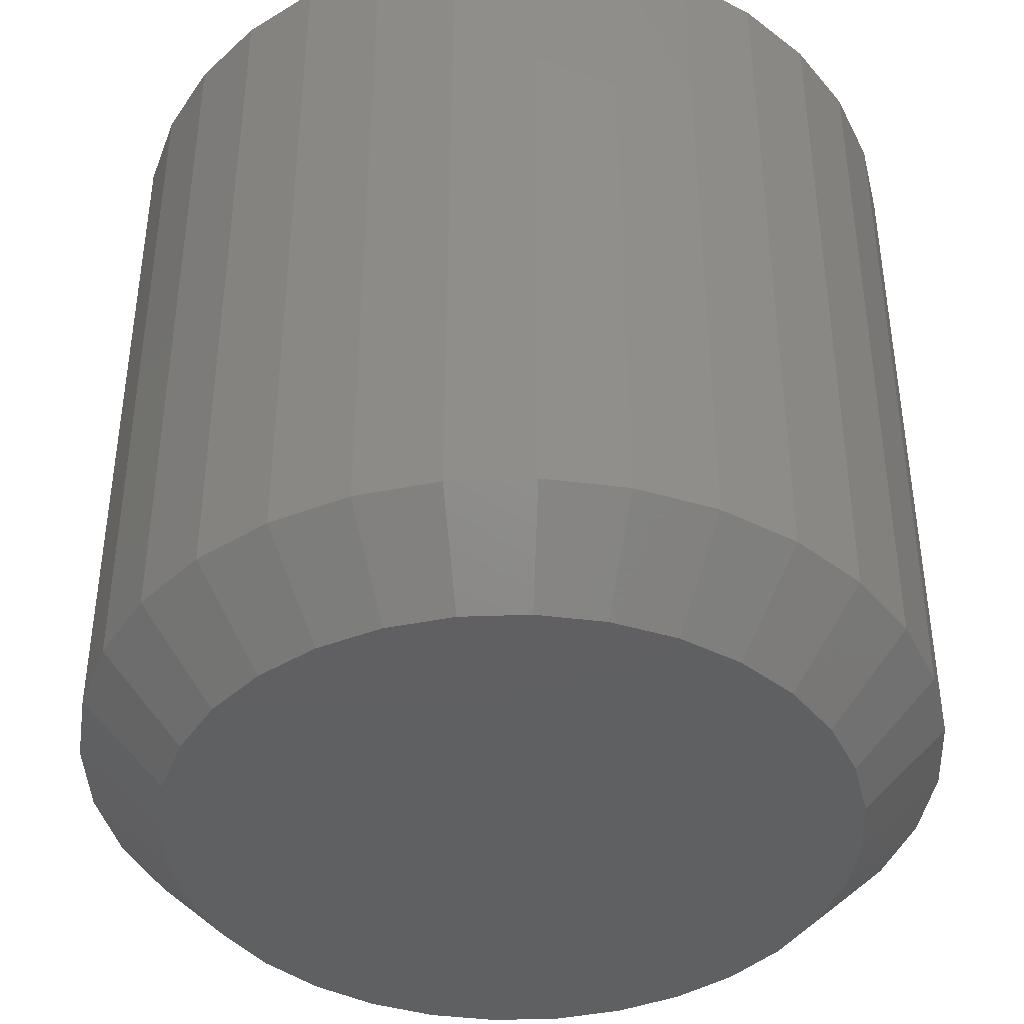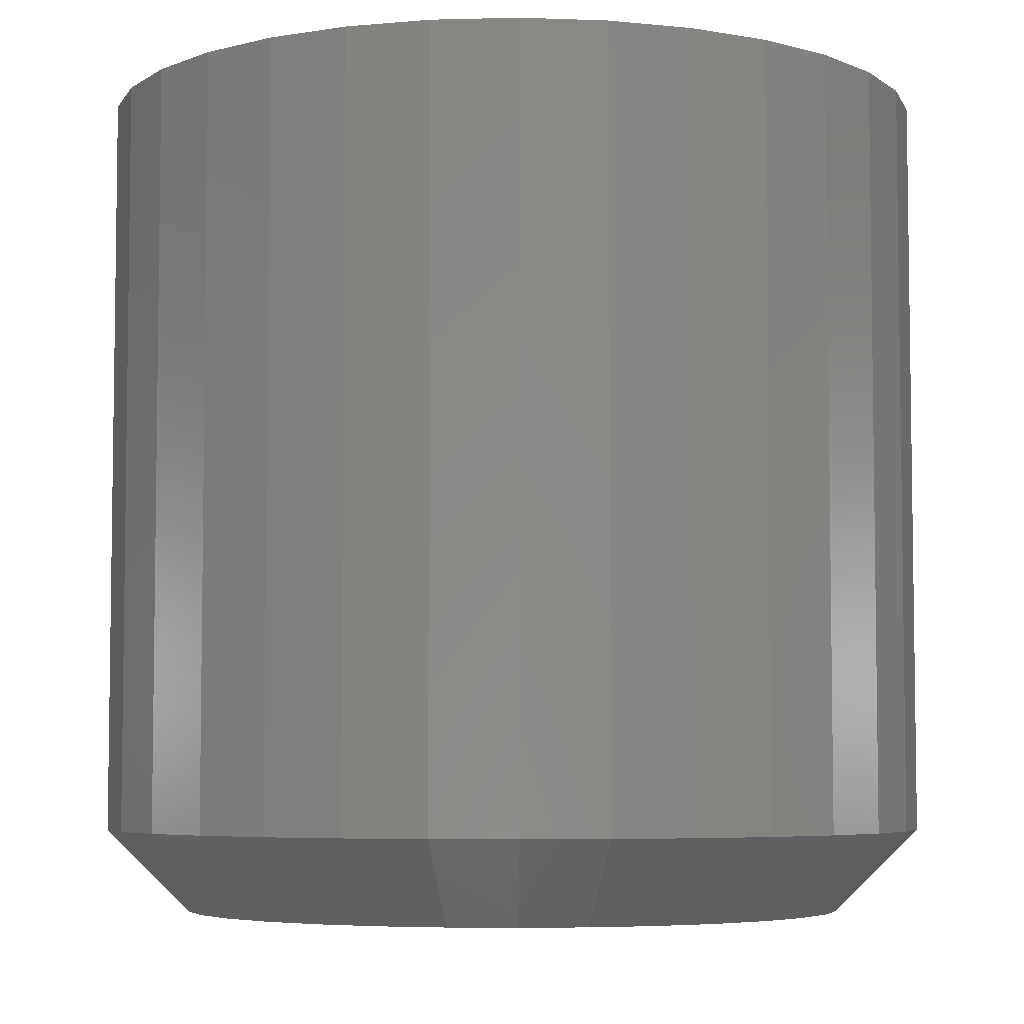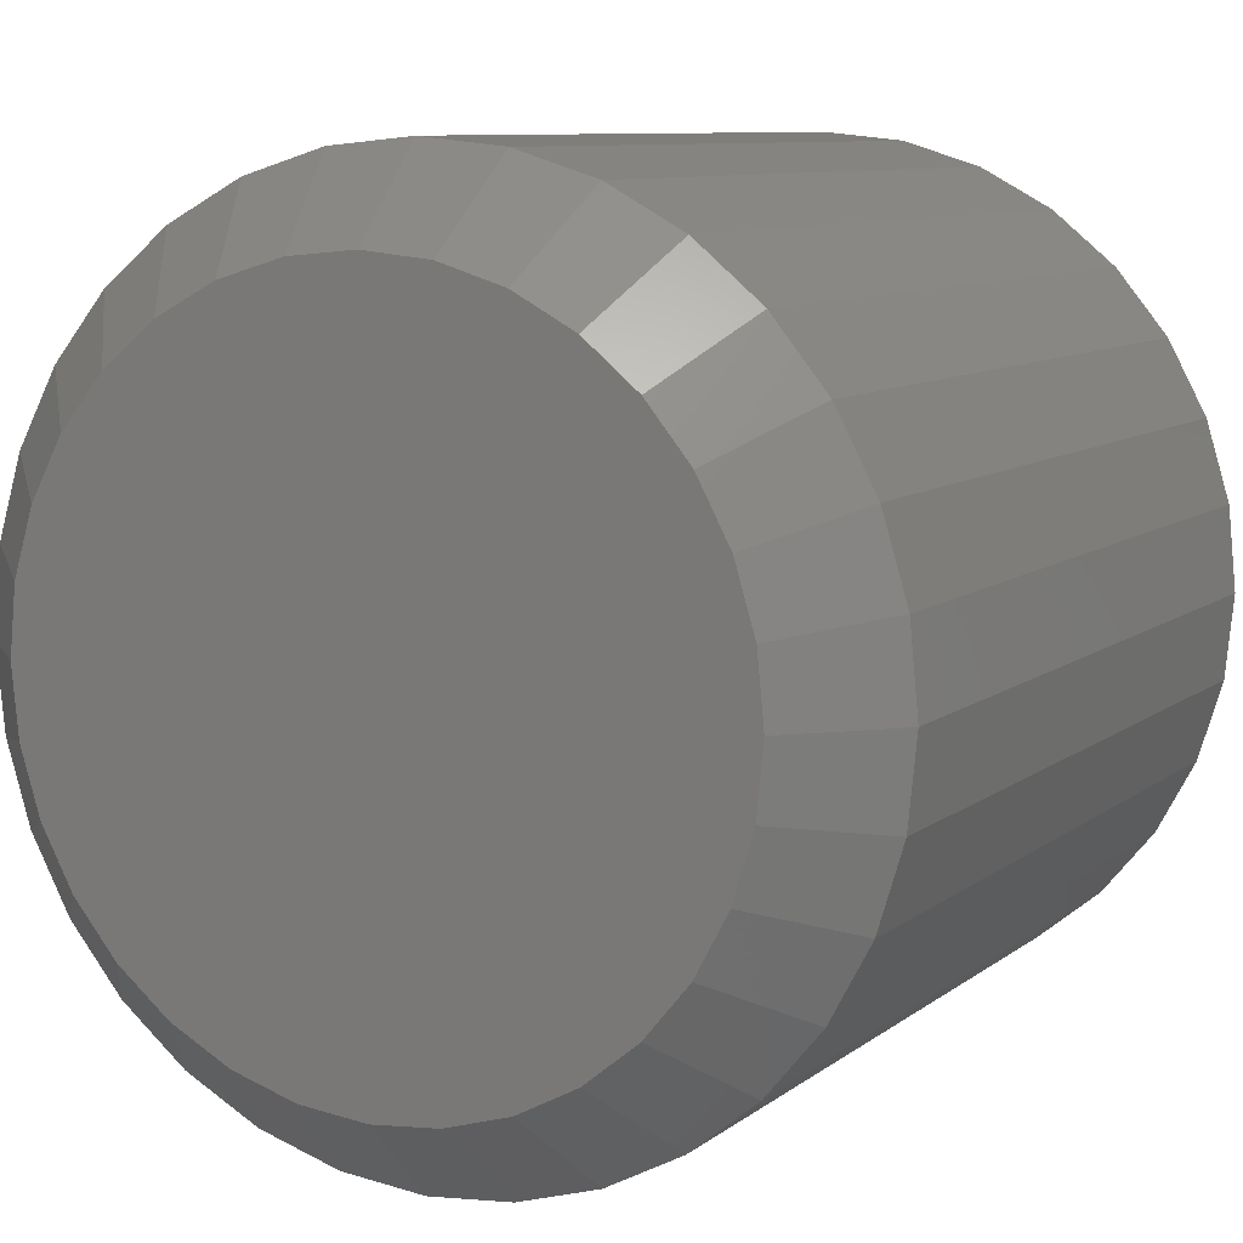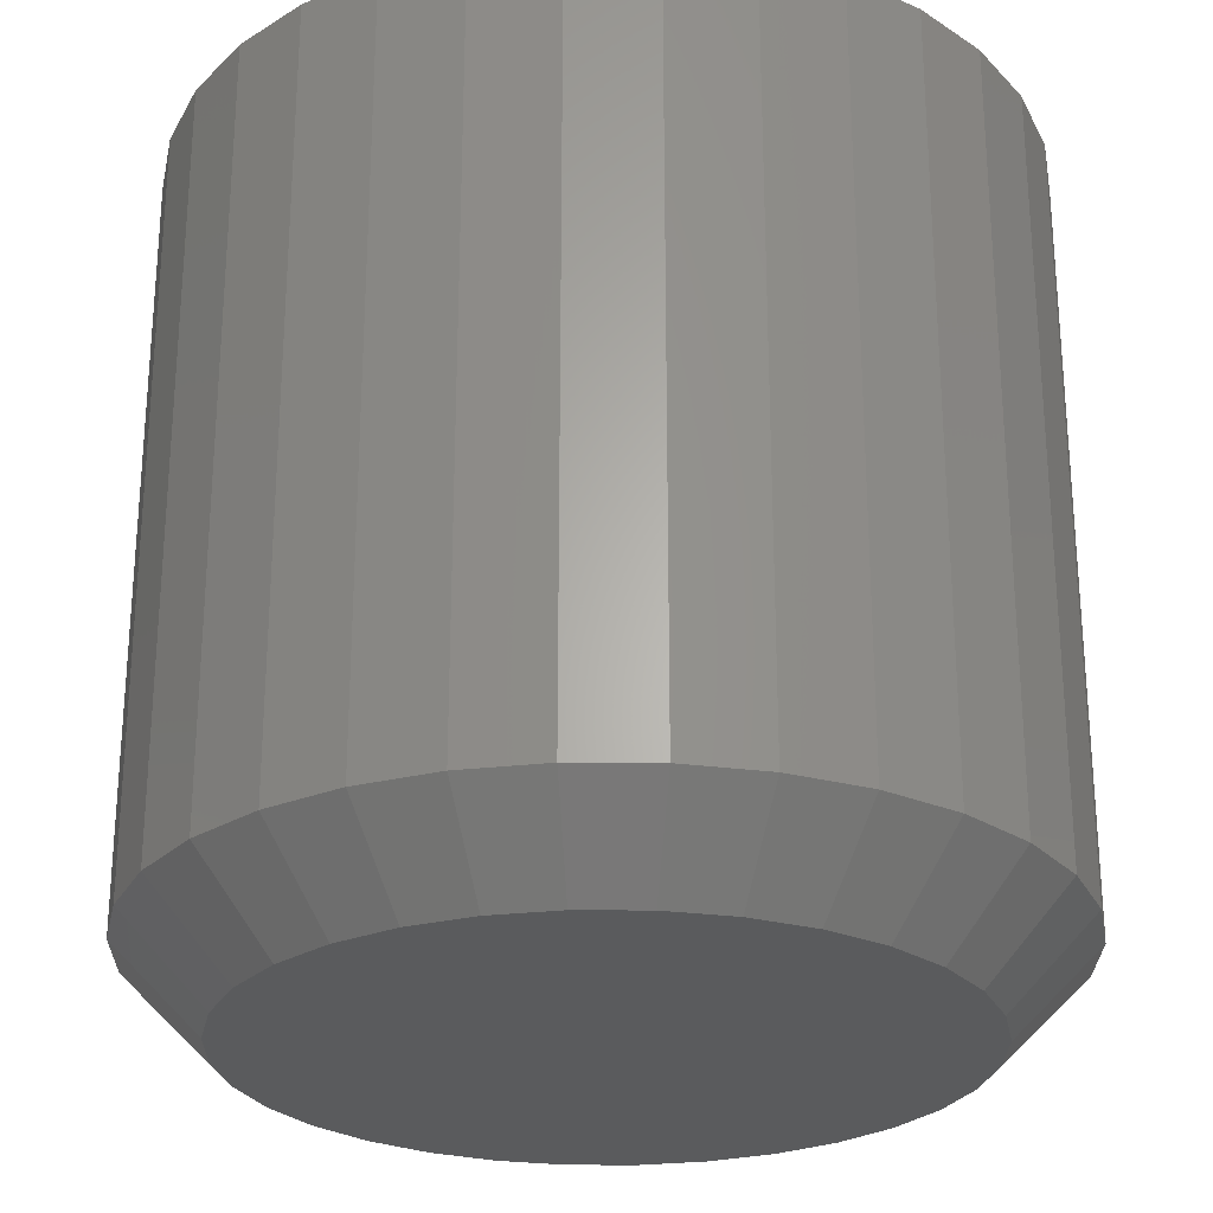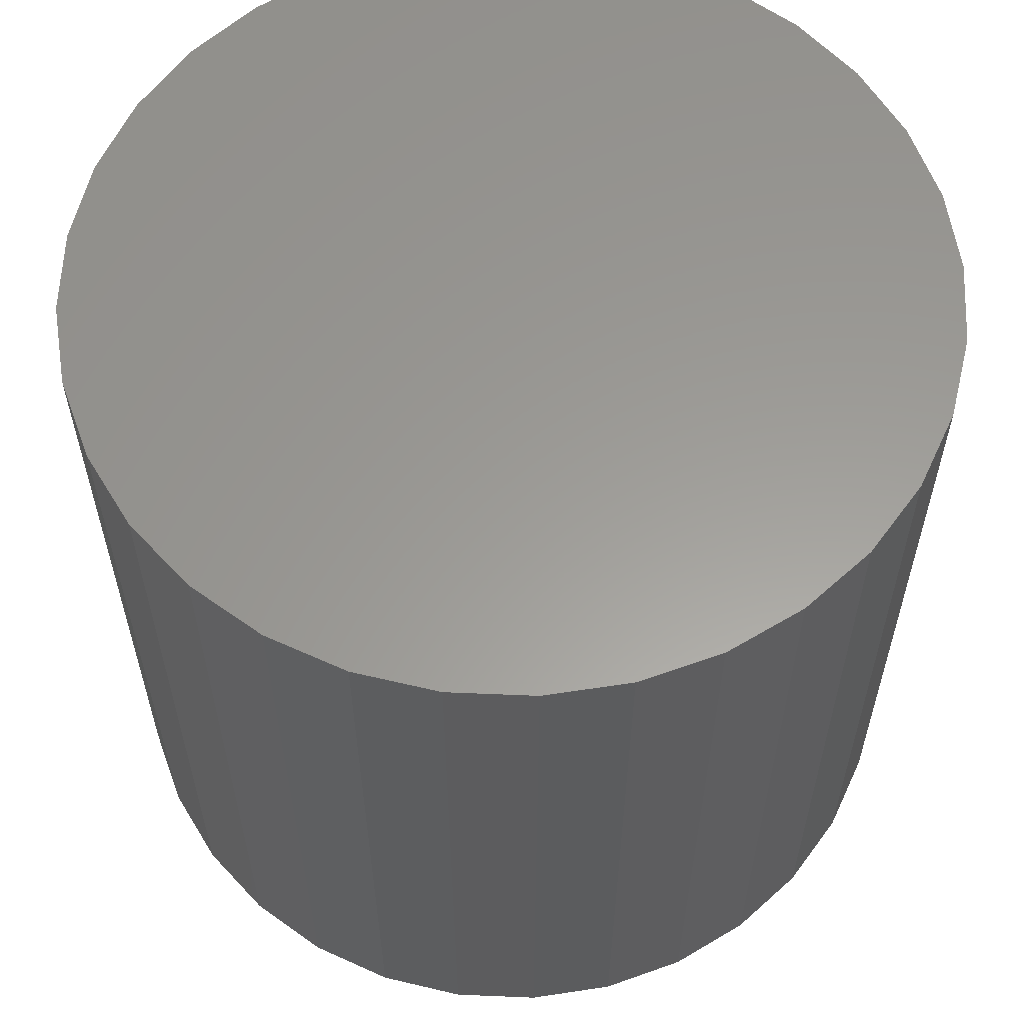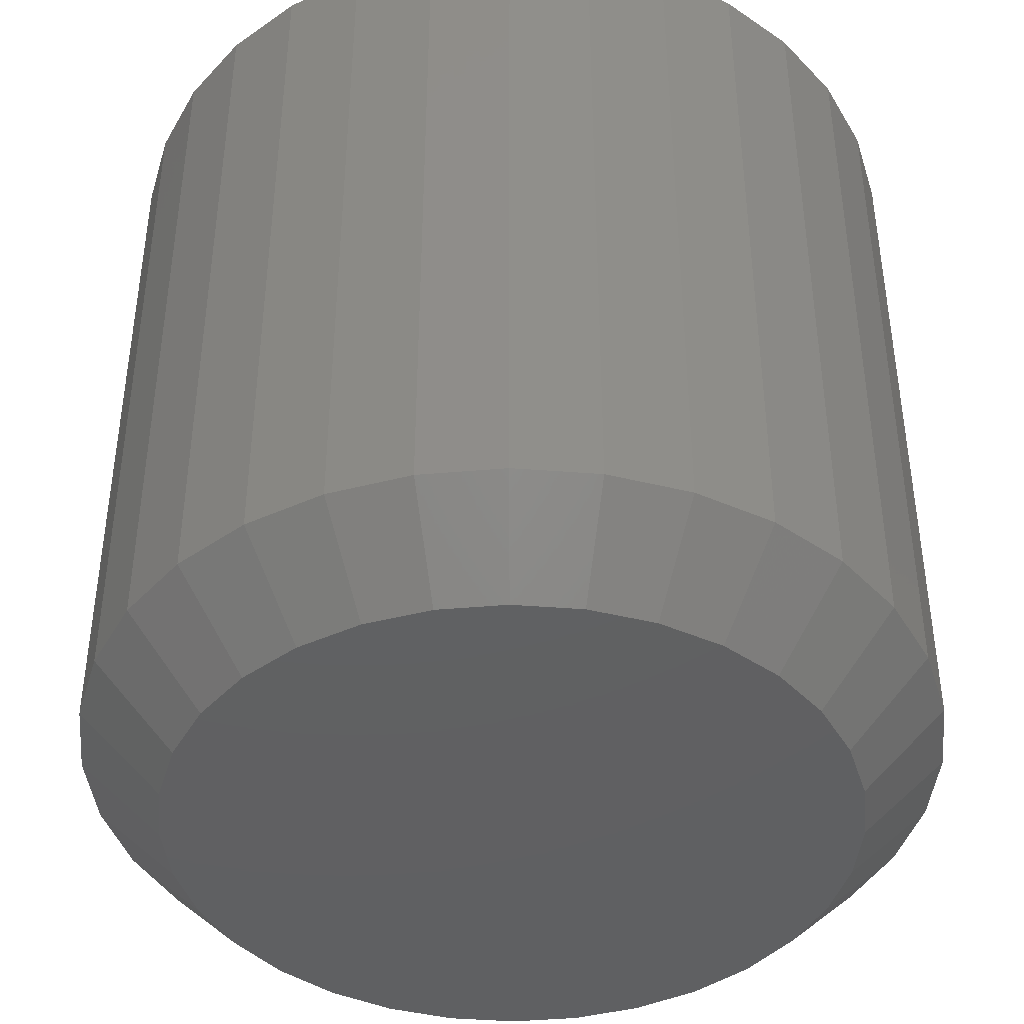
<metadata>
{"format":"stl","ext":"stl","renderer":"f3d","projection":"perspective","resolution":1024,"background":"white","views":[{"elev":-41.5,"azim":-138.1,"up":"+Y"},{"elev":-5.4,"azim":-79.7,"up":"+Y"},{"elev":8.9,"azim":28.1,"up":"+Z"},{"elev":-26.2,"azim":-62.6,"up":"+Y"},{"elev":60.0,"azim":19.3,"up":"+Y"},{"elev":-42.4,"azim":-10.9,"up":"+Y"}]}
</metadata>
<code>
# stl→obj: 96 verts, 188 faces
v 0.6632 -0.03906 0.1185
v 0.657 -0.03906 0.1179
v 0.651 -0.03906 0.1161
v 0.6693 -0.03906 0.1179
v 0.6753 -0.03906 0.1161
v 0.6456 -0.03906 0.1132
v 0.6807 -0.03906 0.1132
v 0.6408 -0.03906 0.1092
v 0.6855 -0.03906 0.1092
v 0.6368 -0.03906 0.1044
v 0.6895 -0.03906 0.1044
v 0.6339 -0.03906 0.09896
v 0.6924 -0.03906 0.09896
v 0.6321 -0.03906 0.09302
v 0.6942 -0.03906 0.09302
v 0.6942 -0.03906 0.08067
v 0.6339 -0.03906 0.07473
v 0.6924 -0.03906 0.07473
v 0.6368 -0.03906 0.06925
v 0.6895 -0.03906 0.06925
v 0.6408 -0.03906 0.06445
v 0.6855 -0.03906 0.06445
v 0.6456 -0.03906 0.06052
v 0.6807 -0.03906 0.06052
v 0.651 -0.03906 0.05759
v 0.6753 -0.03906 0.05759
v 0.657 -0.03906 0.05579
v 0.6632 -0.03906 0.05518
v 0.6693 -0.03906 0.05579
v 0.6948 -0.03906 0.08684
v 0.6315 -0.03906 0.08684
v 0.6321 -0.03906 0.08067
v 0.7026 0.03906 0.08684
v 0.7026 -0.03125 0.08684
v 0.7019 0.03906 0.07914
v 0.7019 -0.03125 0.07914
v 0.6996 0.03906 0.07174
v 0.6996 -0.03125 0.07174
v 0.696 0.03906 0.06491
v 0.696 -0.03125 0.06491
v 0.6911 0.03906 0.05893
v 0.6911 -0.03125 0.05893
v 0.6851 0.03906 0.05402
v 0.6851 -0.03125 0.05402
v 0.6783 0.03906 0.05037
v 0.6783 -0.03125 0.05037
v 0.6709 0.03906 0.04813
v 0.6709 -0.03125 0.04813
v 0.6632 0.03906 0.04737
v 0.6632 -0.03125 0.04737
v 0.6555 0.03906 0.04813
v 0.6555 -0.03125 0.04813
v 0.6481 0.03906 0.05037
v 0.6481 -0.03125 0.05037
v 0.6412 0.03906 0.05402
v 0.6412 -0.03125 0.05402
v 0.6352 0.03906 0.05893
v 0.6352 -0.03125 0.05893
v 0.6303 0.03906 0.06491
v 0.6303 -0.03125 0.06491
v 0.6267 0.03906 0.07174
v 0.6267 -0.03125 0.07174
v 0.6244 0.03906 0.07914
v 0.6244 -0.03125 0.07914
v 0.6237 0.03906 0.08684
v 0.6237 -0.03125 0.08684
v 0.6244 0.03906 0.09454
v 0.6244 -0.03125 0.09454
v 0.6267 0.03906 0.1019
v 0.6267 -0.03125 0.1019
v 0.6303 0.03906 0.1088
v 0.6303 -0.03125 0.1088
v 0.6352 0.03906 0.1148
v 0.6352 -0.03125 0.1148
v 0.6412 0.03906 0.1197
v 0.6412 -0.03125 0.1197
v 0.6481 0.03906 0.1233
v 0.6481 -0.03125 0.1233
v 0.6555 0.03906 0.1256
v 0.6555 -0.03125 0.1256
v 0.6632 0.03906 0.1263
v 0.6632 -0.03125 0.1263
v 0.6709 0.03906 0.1256
v 0.6709 -0.03125 0.1256
v 0.6783 0.03906 0.1233
v 0.6783 -0.03125 0.1233
v 0.6851 0.03906 0.1197
v 0.6851 -0.03125 0.1197
v 0.6911 0.03906 0.1148
v 0.6911 -0.03125 0.1148
v 0.696 0.03906 0.1088
v 0.696 -0.03125 0.1088
v 0.6996 0.03906 0.1019
v 0.6996 -0.03125 0.1019
v 0.7019 0.03906 0.09454
v 0.7019 -0.03125 0.09454
f 1 2 3
f 4 1 3
f 4 3 5
f 5 3 6
f 5 6 7
f 7 6 8
f 7 8 9
f 9 8 10
f 9 10 11
f 11 10 12
f 11 12 13
f 13 12 14
f 13 14 15
f 16 17 18
f 18 17 19
f 18 19 20
f 20 19 21
f 20 21 22
f 22 21 23
f 22 23 24
f 24 23 25
f 24 25 26
f 26 25 27
f 26 27 28
f 26 28 29
f 15 14 30
f 30 14 31
f 30 31 16
f 16 31 32
f 16 32 17
f 33 34 35
f 35 34 36
f 35 36 37
f 37 36 38
f 37 38 39
f 39 38 40
f 39 40 41
f 41 40 42
f 41 42 43
f 43 42 44
f 43 44 45
f 45 44 46
f 45 46 47
f 47 46 48
f 47 48 49
f 49 48 50
f 49 50 51
f 51 50 52
f 51 52 53
f 53 52 54
f 53 54 55
f 55 54 56
f 55 56 57
f 57 56 58
f 57 58 59
f 59 58 60
f 59 60 61
f 61 60 62
f 61 62 63
f 63 62 64
f 63 64 65
f 65 64 66
f 65 66 67
f 67 66 68
f 67 68 69
f 69 68 70
f 69 70 71
f 71 70 72
f 71 72 73
f 73 72 74
f 73 74 75
f 75 74 76
f 75 76 77
f 77 76 78
f 77 78 79
f 79 78 80
f 79 80 81
f 81 80 82
f 81 82 83
f 83 82 84
f 83 84 85
f 85 84 86
f 85 86 87
f 87 86 88
f 87 88 89
f 89 88 90
f 89 90 91
f 91 90 92
f 91 92 93
f 93 92 94
f 93 94 95
f 95 94 96
f 95 96 33
f 33 96 34
f 31 14 66
f 14 68 66
f 34 96 30
f 96 15 30
f 96 94 13
f 15 96 13
f 92 90 11
f 11 94 92
f 13 94 11
f 88 86 5
f 7 88 5
f 7 9 88
f 84 82 4
f 4 86 84
f 5 86 4
f 80 78 3
f 2 80 3
f 2 1 80
f 76 74 6
f 6 78 76
f 3 78 6
f 72 70 12
f 10 72 12
f 10 8 72
f 14 70 68
f 12 70 14
f 9 11 90
f 90 88 9
f 1 4 82
f 82 80 1
f 8 6 74
f 74 72 8
f 30 16 34
f 16 36 34
f 66 64 31
f 64 32 31
f 64 62 17
f 32 64 17
f 60 58 19
f 19 62 60
f 17 62 19
f 56 54 25
f 23 56 25
f 23 21 56
f 52 50 27
f 27 54 52
f 25 54 27
f 48 46 26
f 29 48 26
f 29 28 48
f 44 42 24
f 24 46 44
f 26 46 24
f 40 38 18
f 20 40 18
f 20 22 40
f 16 38 36
f 18 38 16
f 21 19 58
f 58 56 21
f 28 27 50
f 50 48 28
f 22 24 42
f 42 40 22
f 77 79 81
f 77 81 83
f 85 77 83
f 75 77 85
f 87 75 85
f 73 75 87
f 89 73 87
f 71 73 89
f 91 71 89
f 69 71 91
f 93 69 91
f 67 69 93
f 95 67 93
f 37 61 35
f 59 61 37
f 39 59 37
f 57 59 39
f 41 57 39
f 55 57 41
f 43 55 41
f 53 55 43
f 45 53 43
f 51 53 45
f 49 51 45
f 47 49 45
f 61 63 35
f 35 63 65
f 35 65 33
f 33 65 67
f 33 67 95

</code>
